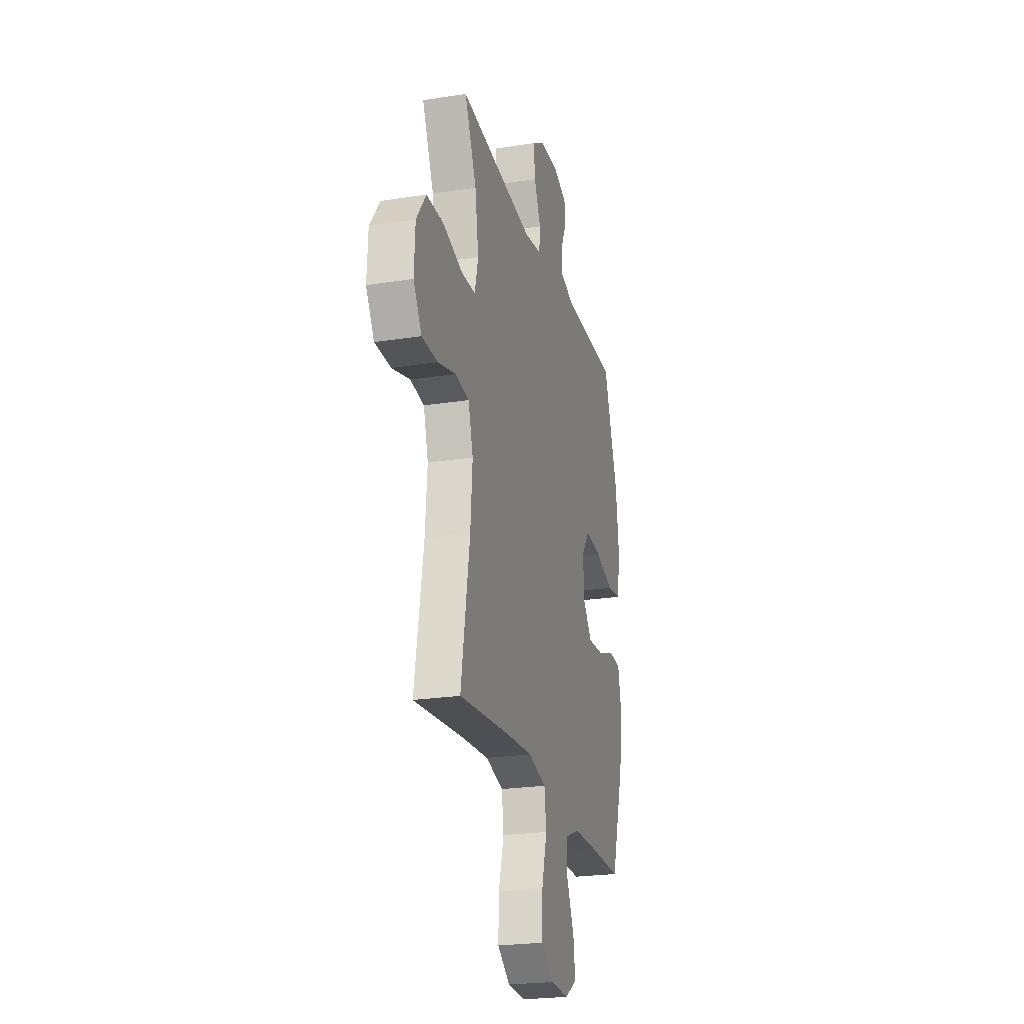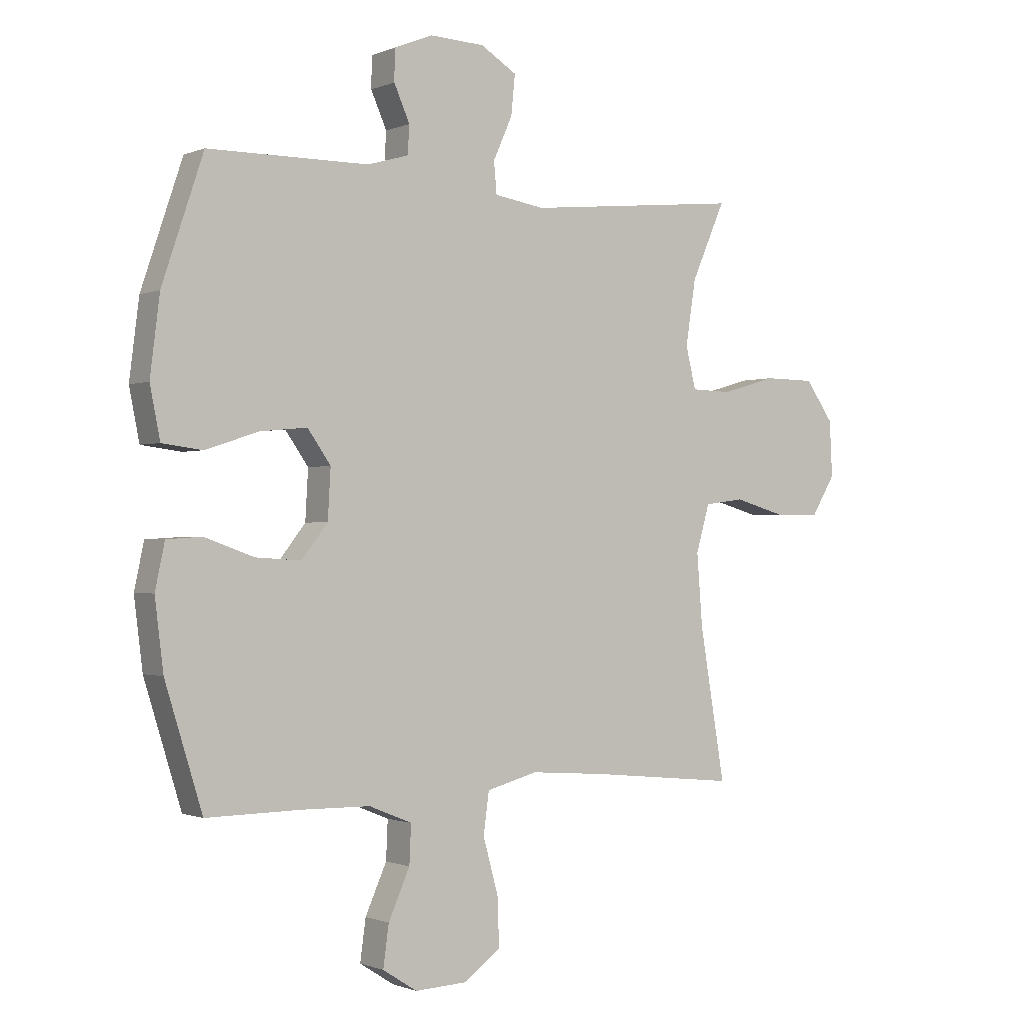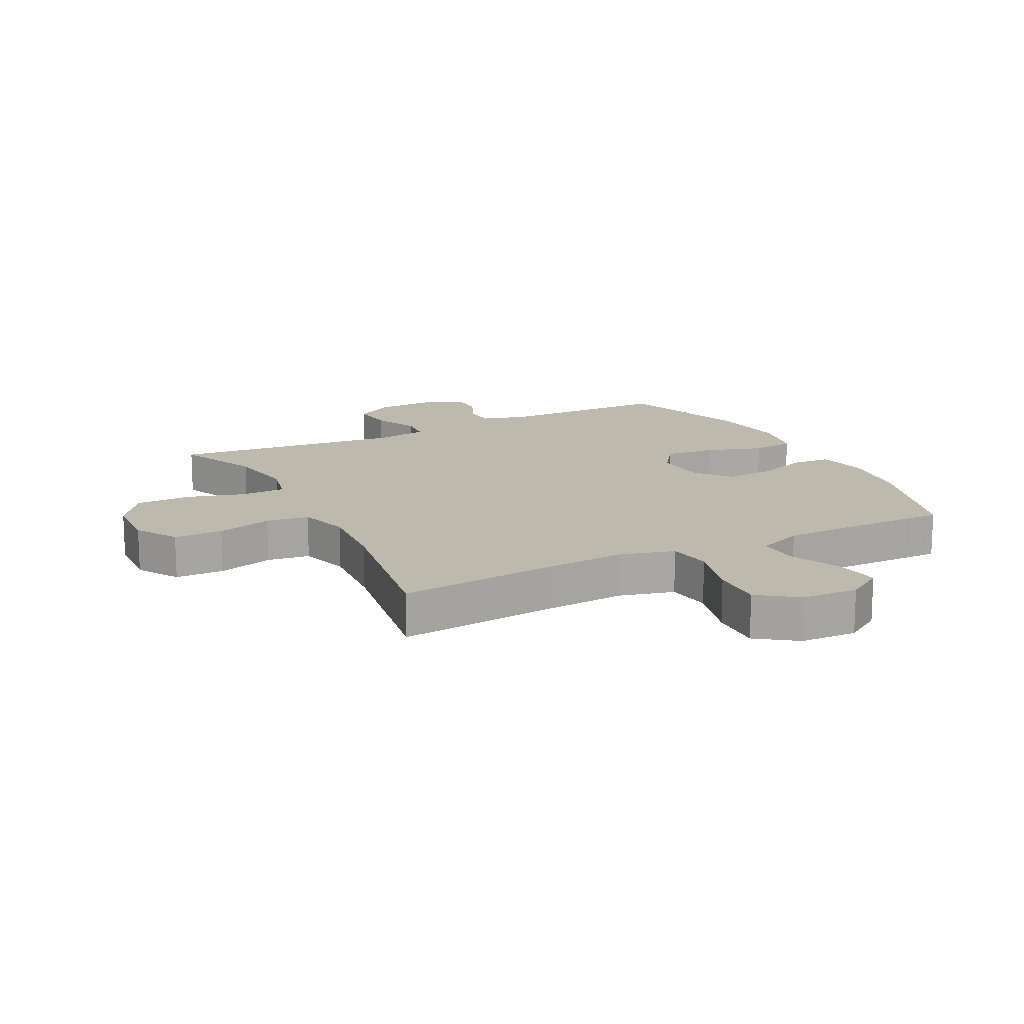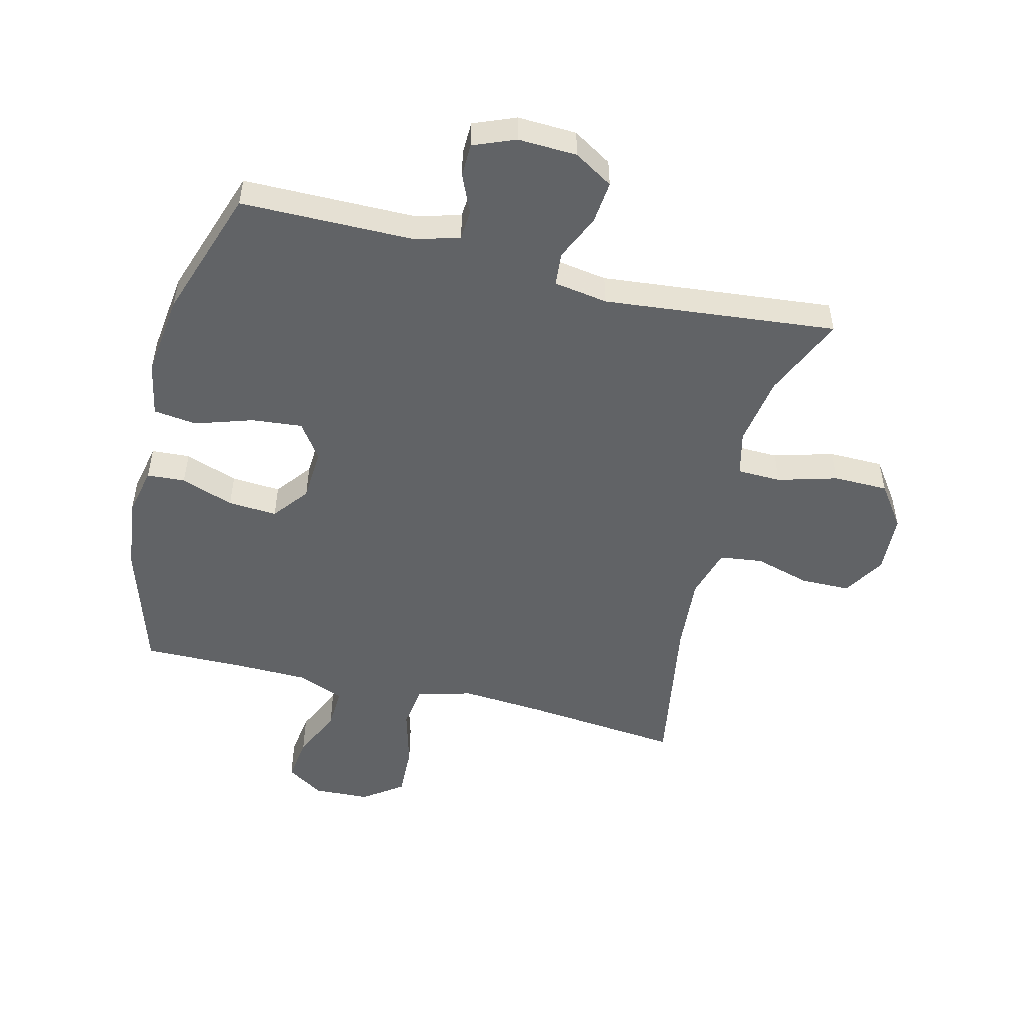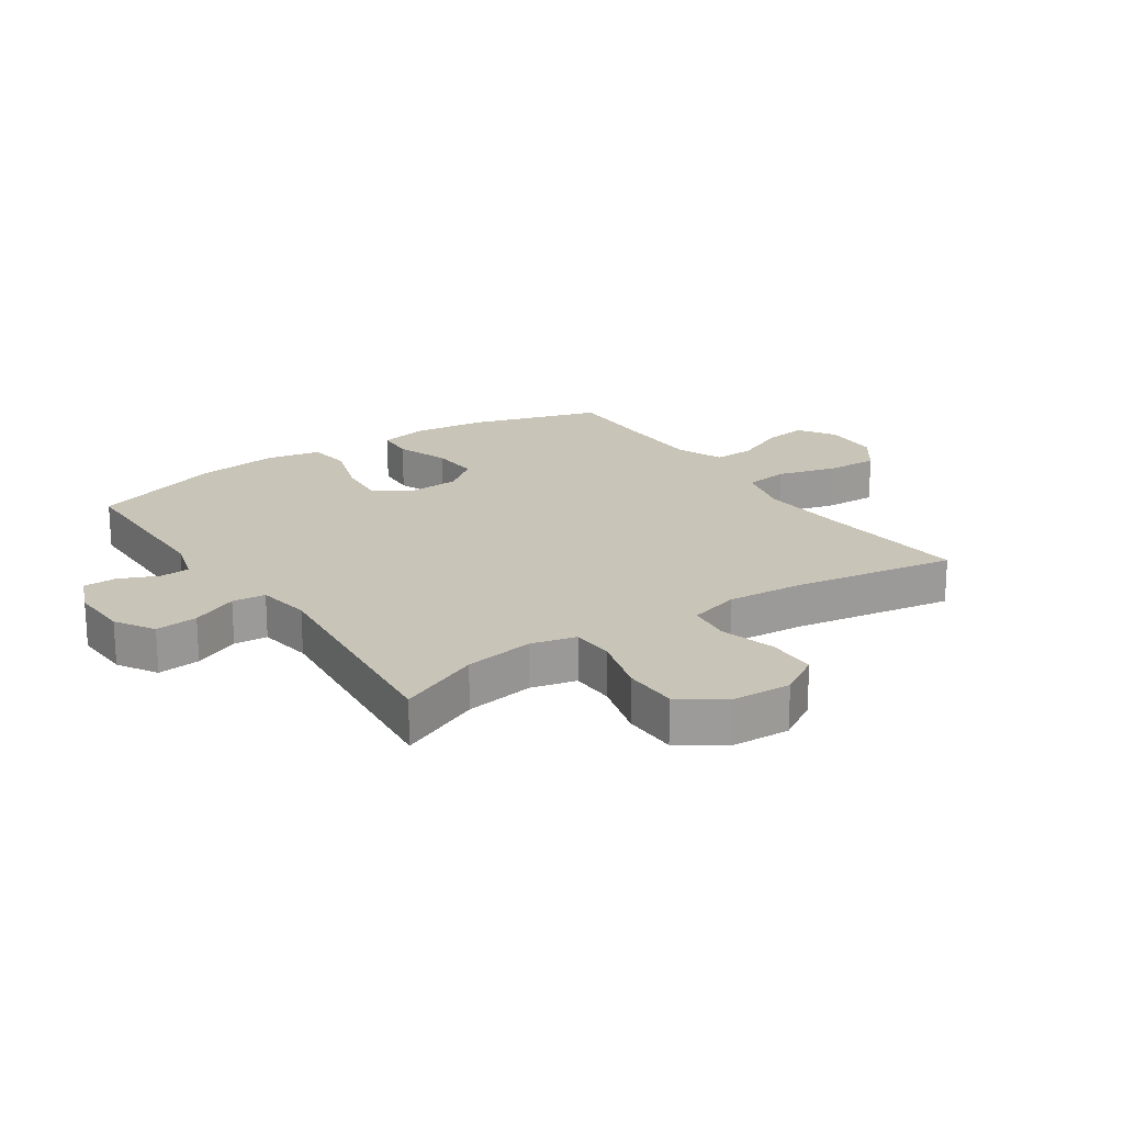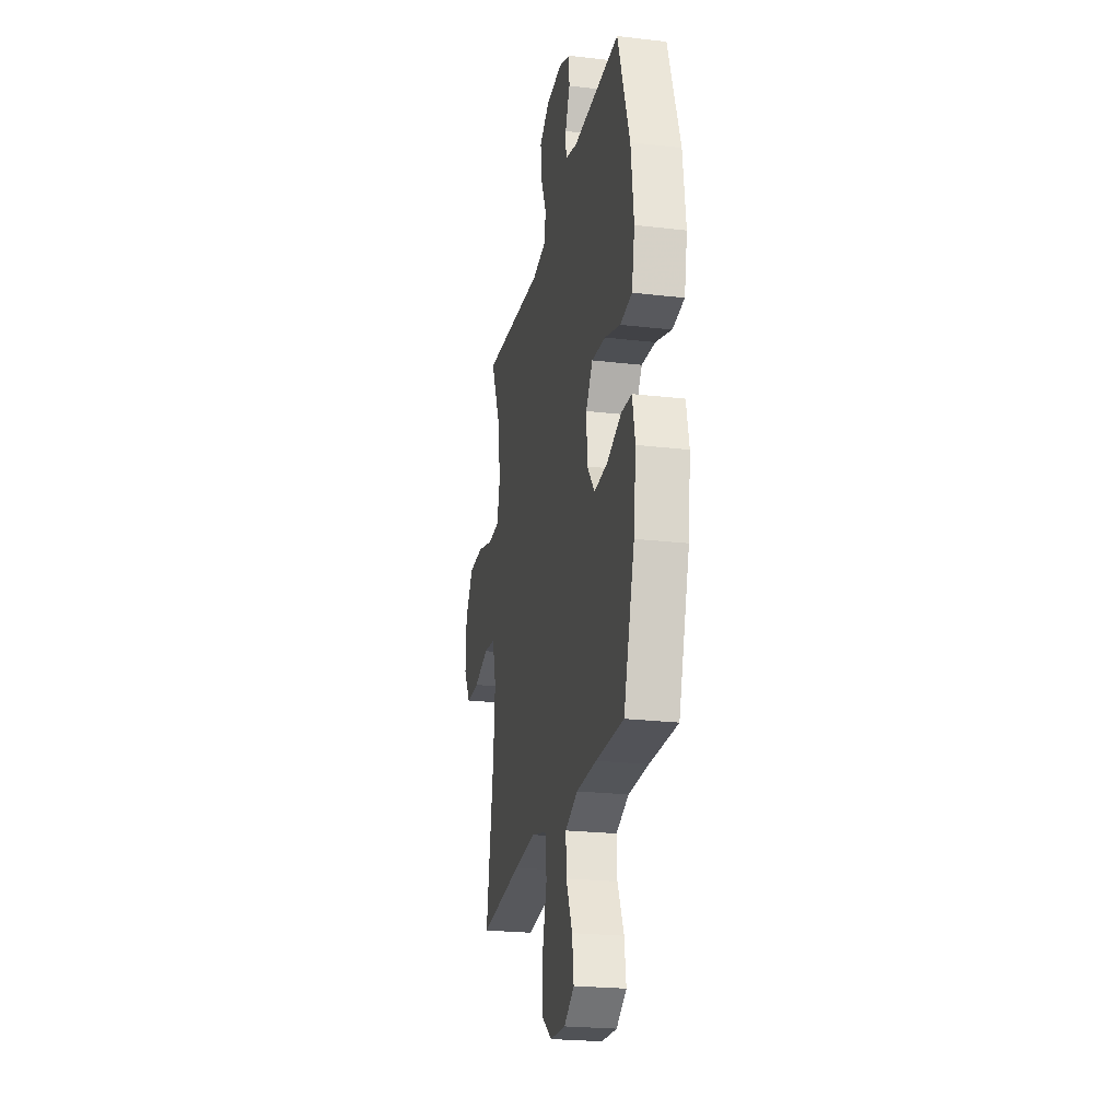
<metadata>
{"format":"obj","ext":"obj","renderer":"f3d","projection":"perspective","resolution":1024,"background":"white","views":[{"elev":-23.5,"azim":104.8,"up":"+Z"},{"elev":-0.9,"azim":-34.6,"up":"+Z"},{"elev":15.3,"azim":153.0,"up":"+Y"},{"elev":-50.8,"azim":-14.0,"up":"+Y"},{"elev":20.1,"azim":55.9,"up":"+Y"},{"elev":-23.3,"azim":-101.2,"up":"+Z"}]}
</metadata>
<code>
v 0.5 0.07 -0.5
v 0.239 0.07 -0.474
v 0.104 0.07 -0.464
v 0.013 0.07 -0.488
v 0.003 0.07 -0.561
v 0.03 0.07 -0.659
v 0.033 0.07 -0.745
v -0.032 0.07 -0.792
v -0.125 0.07 -0.796
v -0.186 0.07 -0.757
v -0.176 0.07 -0.684
v -0.138 0.07 -0.599
v -0.135 0.07 -0.531
v -0.211 0.07 -0.5
v -0.332 0.07 -0.498
v -0.5 0.07 -0.5
v -0.566 0.07 -0.287
v -0.581 0.07 -0.165
v -0.564 0.07 -0.085
v -0.501 0.07 -0.081
v -0.414 0.07 -0.112
v -0.333 0.07 -0.117
v -0.287 0.07 -0.058
v -0.282 0.07 0.029
v -0.323 0.07 0.087
v -0.406 0.07 0.079
v -0.501 0.07 0.048
v -0.572 0.07 0.057
v -0.59 0.07 0.147
v -0.573 0.07 0.283
v -0.5 0.07 0.5
v -0.215 0.07 0.502
v -0.142 0.07 0.523
v -0.139 0.07 0.573
v -0.167 0.07 0.636
v -0.166 0.07 0.691
v -0.097 0.07 0.719
v 0 0.07 0.715
v 0.064 0.07 0.676
v 0.057 0.07 0.606
v 0.023 0.07 0.53
v 0.028 0.07 0.475
v 0.117 0.07 0.461
v 0.5 0.07 0.5
v 0.44 0.07 0.364
v 0.422 0.07 0.249
v 0.44 0.07 0.175
v 0.512 0.07 0.173
v 0.61 0.07 0.201
v 0.7 0.07 0.2
v 0.75 0.07 0.13
v 0.755 0.07 0.031
v 0.713 0.07 -0.038
v 0.632 0.07 -0.039
v 0.54 0.07 -0.013
v 0.469 0.07 -0.022
v 0.445 0.07 -0.106
v 0.455 0.07 -0.233
v 0.5 0 -0.5
v 0.239 0 -0.474
v 0.104 0 -0.464
v 0.013 0 -0.488
v 0.003 0 -0.561
v 0.03 0 -0.659
v 0.033 0 -0.745
v -0.032 0 -0.792
v -0.125 0 -0.796
v -0.186 0 -0.757
v -0.176 0 -0.684
v -0.138 0 -0.599
v -0.135 0 -0.531
v -0.211 0 -0.5
v -0.332 0 -0.498
v -0.5 0 -0.5
v -0.566 0 -0.287
v -0.581 0 -0.165
v -0.564 0 -0.085
v -0.501 0 -0.081
v -0.414 0 -0.112
v -0.333 0 -0.117
v -0.287 0 -0.058
v -0.282 0 0.029
v -0.323 0 0.087
v -0.406 0 0.079
v -0.501 0 0.048
v -0.572 0 0.057
v -0.59 0 0.147
v -0.573 0 0.283
v -0.5 0 0.5
v -0.215 0 0.502
v -0.142 0 0.523
v -0.139 0 0.573
v -0.167 0 0.636
v -0.166 0 0.691
v -0.097 0 0.719
v 0 0 0.715
v 0.064 0 0.676
v 0.057 0 0.606
v 0.023 0 0.53
v 0.028 0 0.475
v 0.117 0 0.461
v 0.5 0 0.5
v 0.44 0 0.364
v 0.422 0 0.249
v 0.44 0 0.175
v 0.512 0 0.173
v 0.61 0 0.201
v 0.7 0 0.2
v 0.75 0 0.13
v 0.755 0 0.031
v 0.713 0 -0.038
v 0.632 0 -0.039
v 0.54 0 -0.013
v 0.469 0 -0.022
v 0.445 0 -0.106
v 0.455 0 -0.233
f 52 53 54 55
f 52 55 56
f 51 52 56
f 48 49 50 51
f 47 48 51 56
f 46 47 56 57
f 43 44 45
f 42 43 45 46
f 38 39 40 41
f 38 41 42
f 37 38 42
f 34 35 36 37
f 33 34 37 42
f 32 33 42 46
f 26 27 28 29
f 25 26 29 30
f 18 19 20 21
f 18 21 22
f 15 16 17 18
f 14 15 18 22
f 13 14 22 23
f 9 10 11 12
f 9 12 13
f 8 9 13
f 5 6 7 8
f 4 5 8 13
f 58 1 2
f 57 58 2 3
f 25 30 31 32
f 24 25 32 46
f 4 13 23 24
f 24 46 57
f 3 4 24 57
f 113 112 111 110
f 114 113 110
f 114 110 109
f 109 108 107 106
f 114 109 106 105
f 115 114 105 104
f 103 102 101
f 104 103 101 100
f 99 98 97 96
f 100 99 96
f 100 96 95
f 95 94 93 92
f 100 95 92 91
f 104 100 91 90
f 87 86 85 84
f 88 87 84 83
f 79 78 77 76
f 80 79 76
f 76 75 74 73
f 80 76 73 72
f 81 80 72 71
f 70 69 68 67
f 71 70 67
f 71 67 66
f 66 65 64 63
f 71 66 63 62
f 60 59 116
f 61 60 116 115
f 90 89 88 83
f 104 90 83 82
f 82 81 71 62
f 115 104 82
f 115 82 62 61
f 1 59 60 2
f 2 60 61 3
f 3 61 62 4
f 4 62 63 5
f 5 63 64 6
f 6 64 65 7
f 7 65 66 8
f 8 66 67 9
f 9 67 68 10
f 10 68 69 11
f 11 69 70 12
f 12 70 71 13
f 13 71 72 14
f 14 72 73 15
f 15 73 74 16
f 16 74 75 17
f 17 75 76 18
f 18 76 77 19
f 19 77 78 20
f 20 78 79 21
f 21 79 80 22
f 22 80 81 23
f 23 81 82 24
f 24 82 83 25
f 25 83 84 26
f 26 84 85 27
f 27 85 86 28
f 28 86 87 29
f 29 87 88 30
f 30 88 89 31
f 31 89 90 32
f 32 90 91 33
f 33 91 92 34
f 34 92 93 35
f 35 93 94 36
f 36 94 95 37
f 37 95 96 38
f 38 96 97 39
f 39 97 98 40
f 40 98 99 41
f 41 99 100 42
f 42 100 101 43
f 43 101 102 44
f 44 102 103 45
f 45 103 104 46
f 46 104 105 47
f 47 105 106 48
f 48 106 107 49
f 49 107 108 50
f 50 108 109 51
f 51 109 110 52
f 52 110 111 53
f 53 111 112 54
f 54 112 113 55
f 55 113 114 56
f 56 114 115 57
f 57 115 116 58
f 58 116 59 1

</code>
